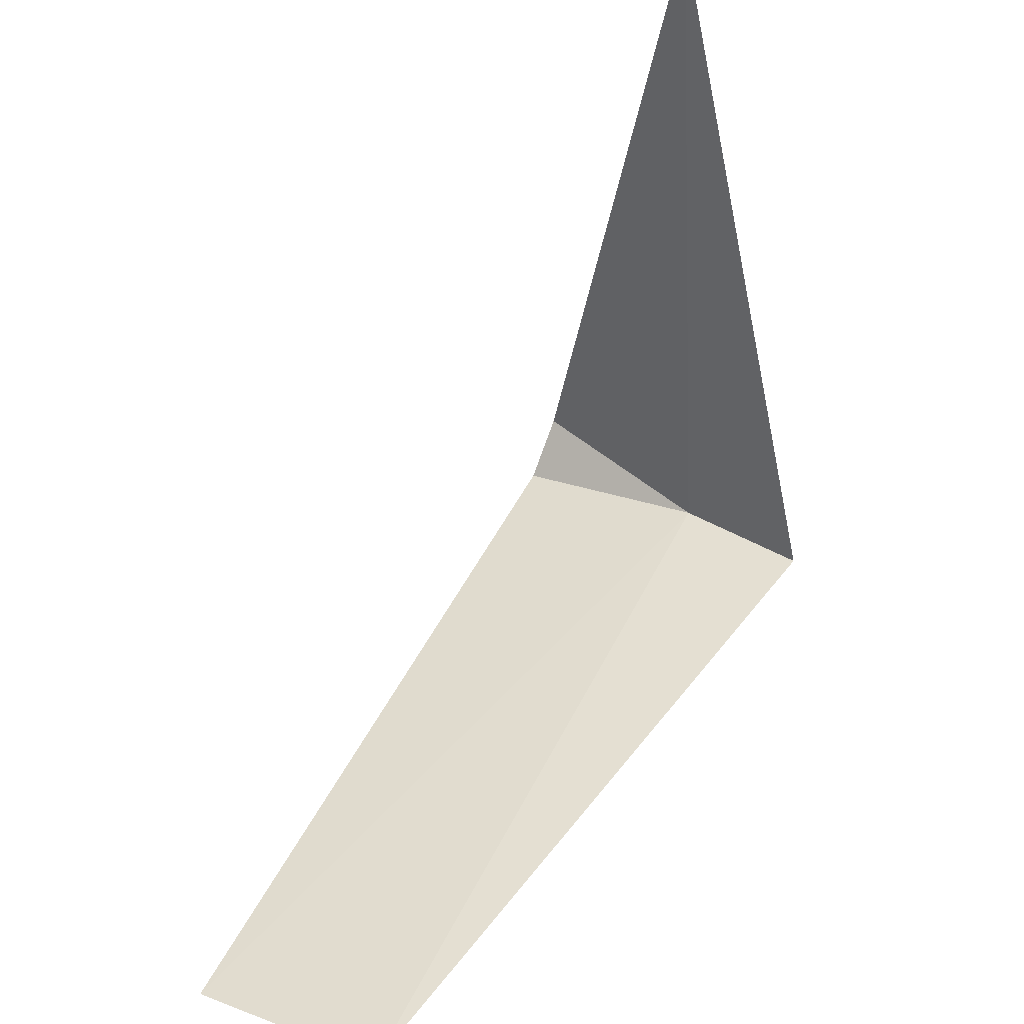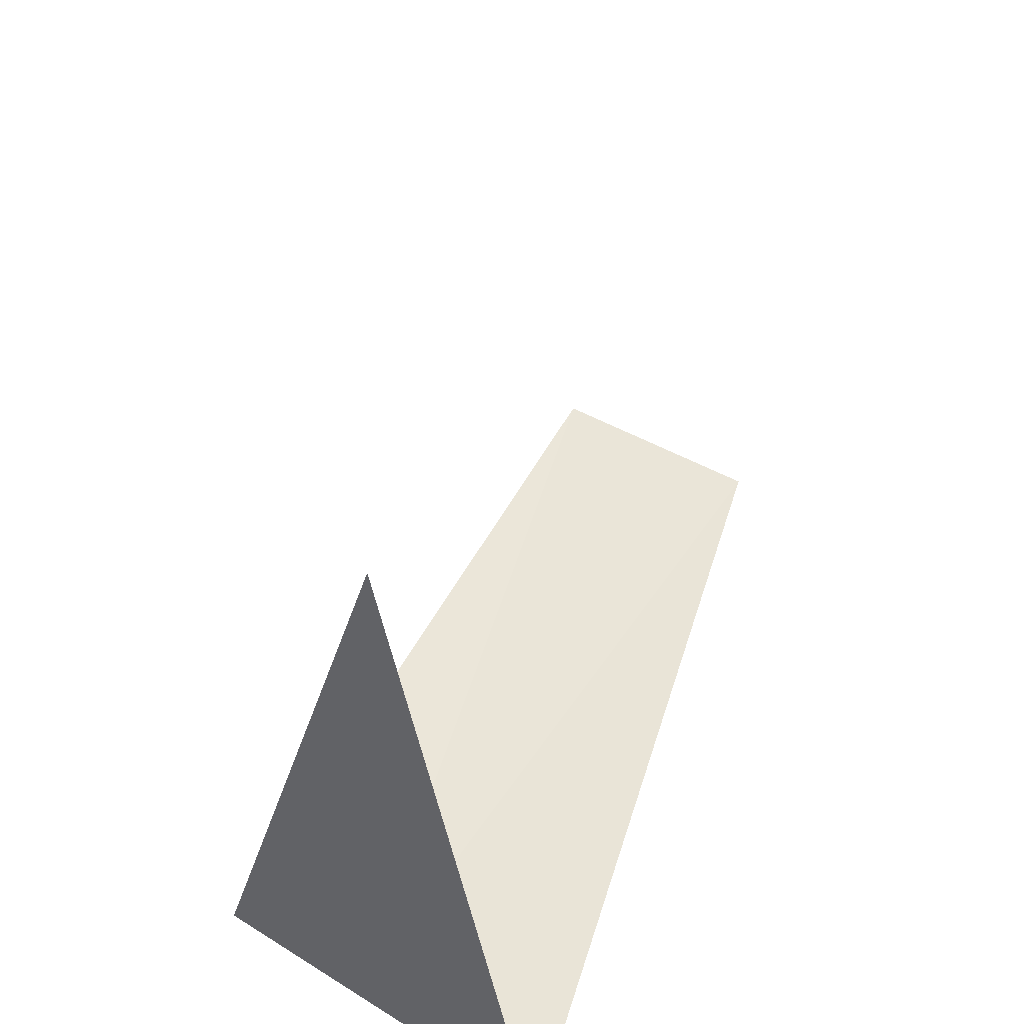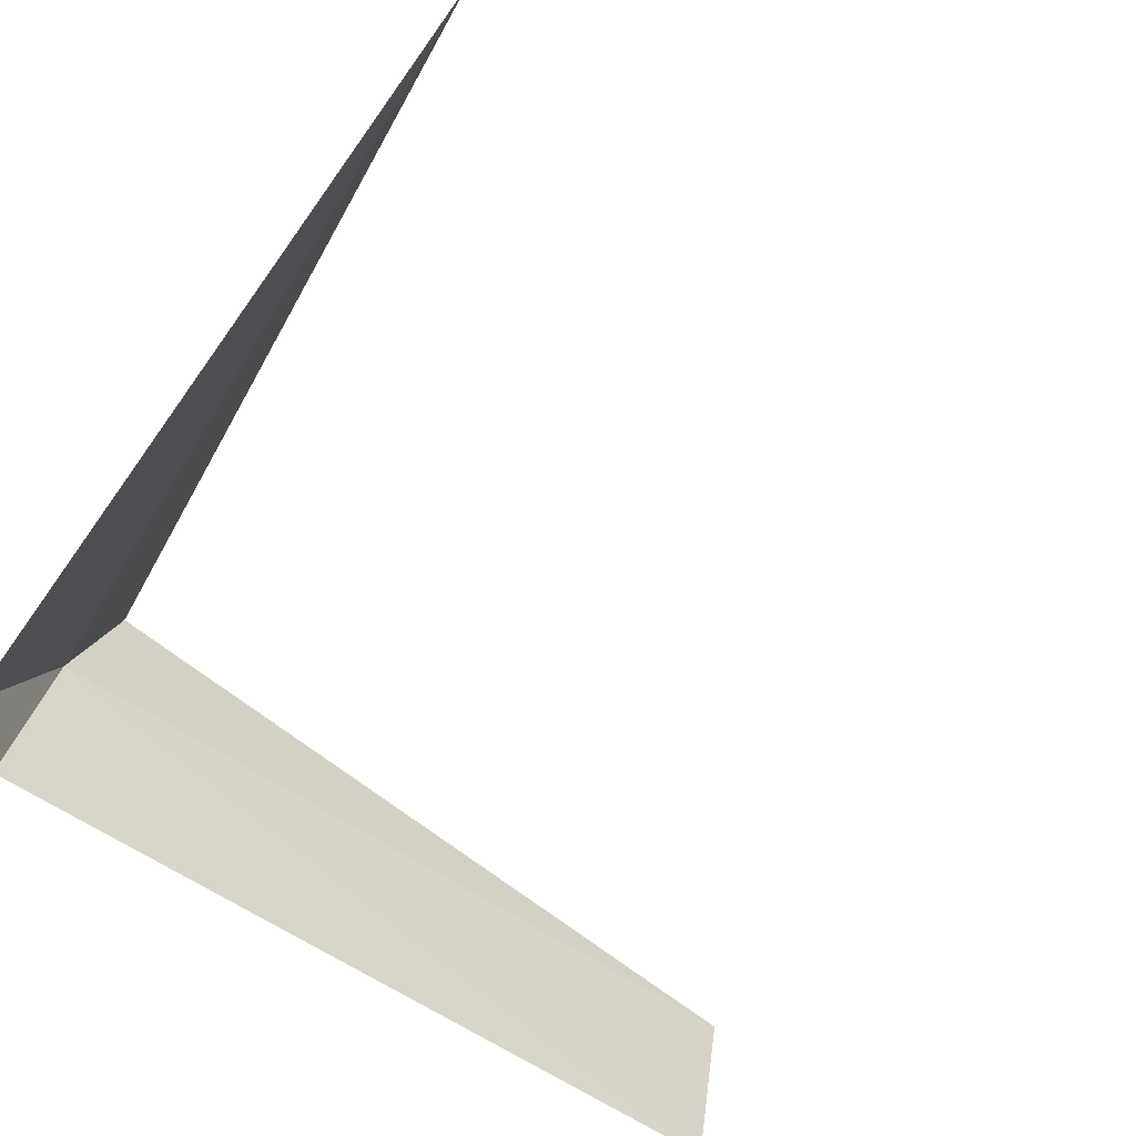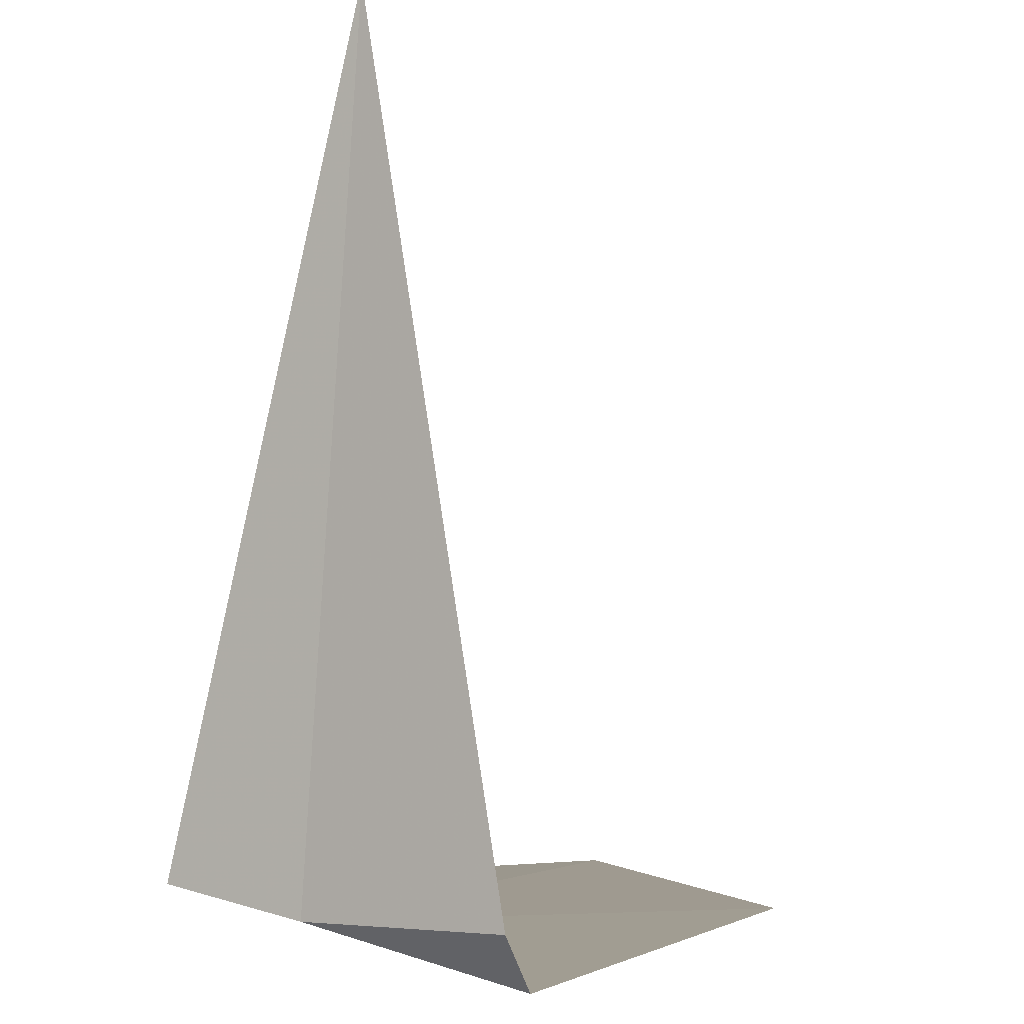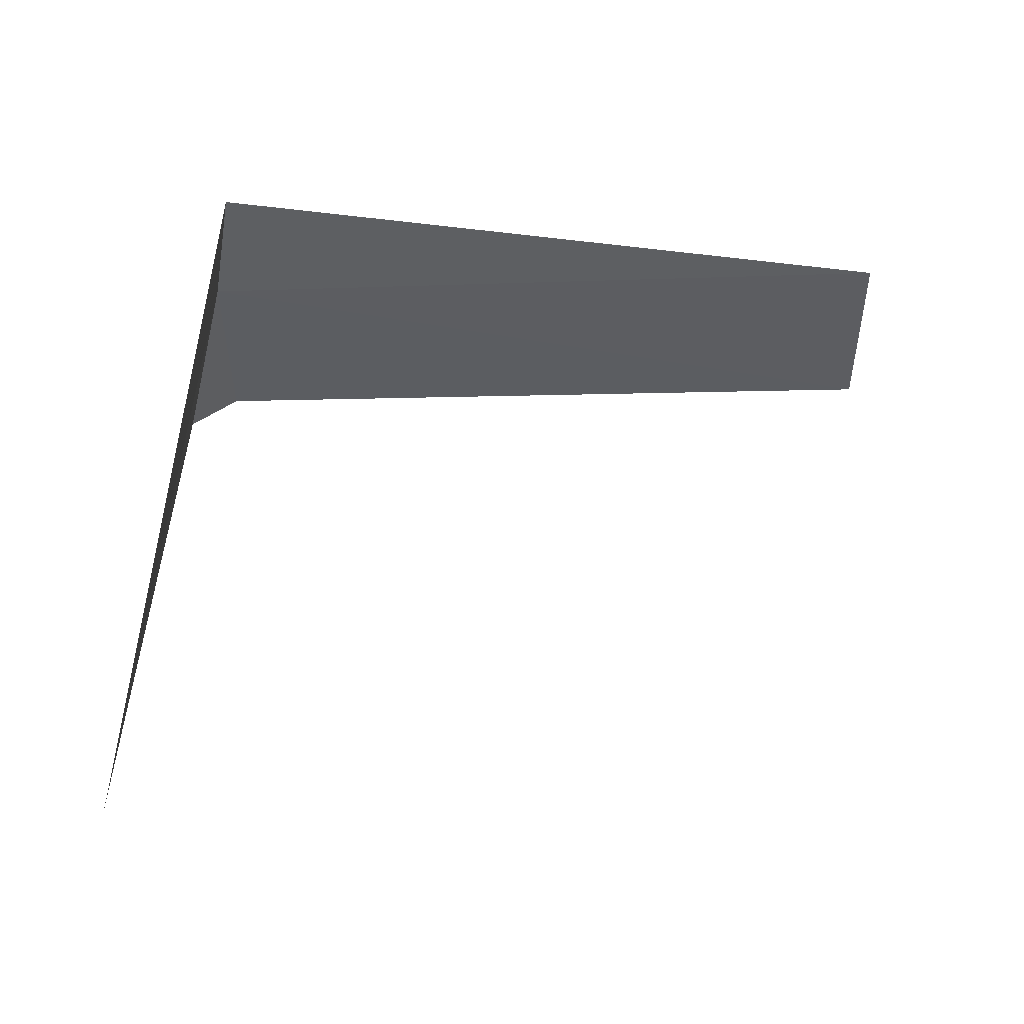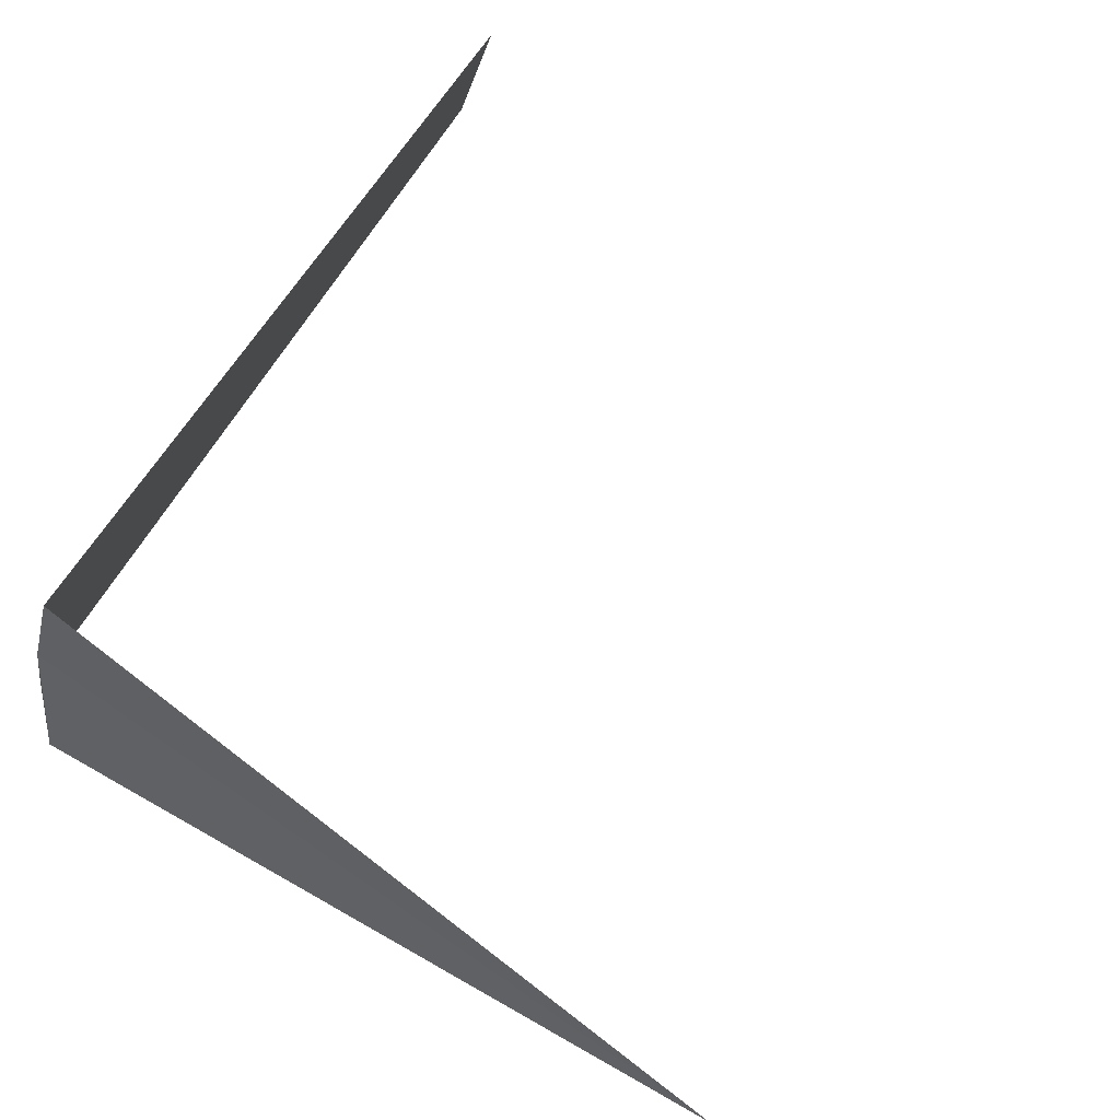
<metadata>
{"format":"obj","ext":"obj","renderer":"f3d","projection":"perspective","resolution":1024,"background":"white","views":[{"elev":50.1,"azim":-60.9,"up":"+Y"},{"elev":53.5,"azim":110.5,"up":"+Y"},{"elev":-75.6,"azim":147.2,"up":"+Z"},{"elev":-4.9,"azim":113.4,"up":"+Y"},{"elev":40.4,"azim":-178.5,"up":"+Z"},{"elev":72.6,"azim":123.2,"up":"+Z"}]}
</metadata>
<code>
v -14.7 14.7 15.75
v -14.44 14.7 14.69
v -14.7 14.44 14.69
v -18.75 14.74 15.99
v -14.83 14.83 16.49
v -18.75 14.5 14.91
v -14.63 18.75 15.45
f 1 3 2
f 1 5 4
f 1 4 6
f 1 6 3
f 1 2 7
f 1 7 5

</code>
